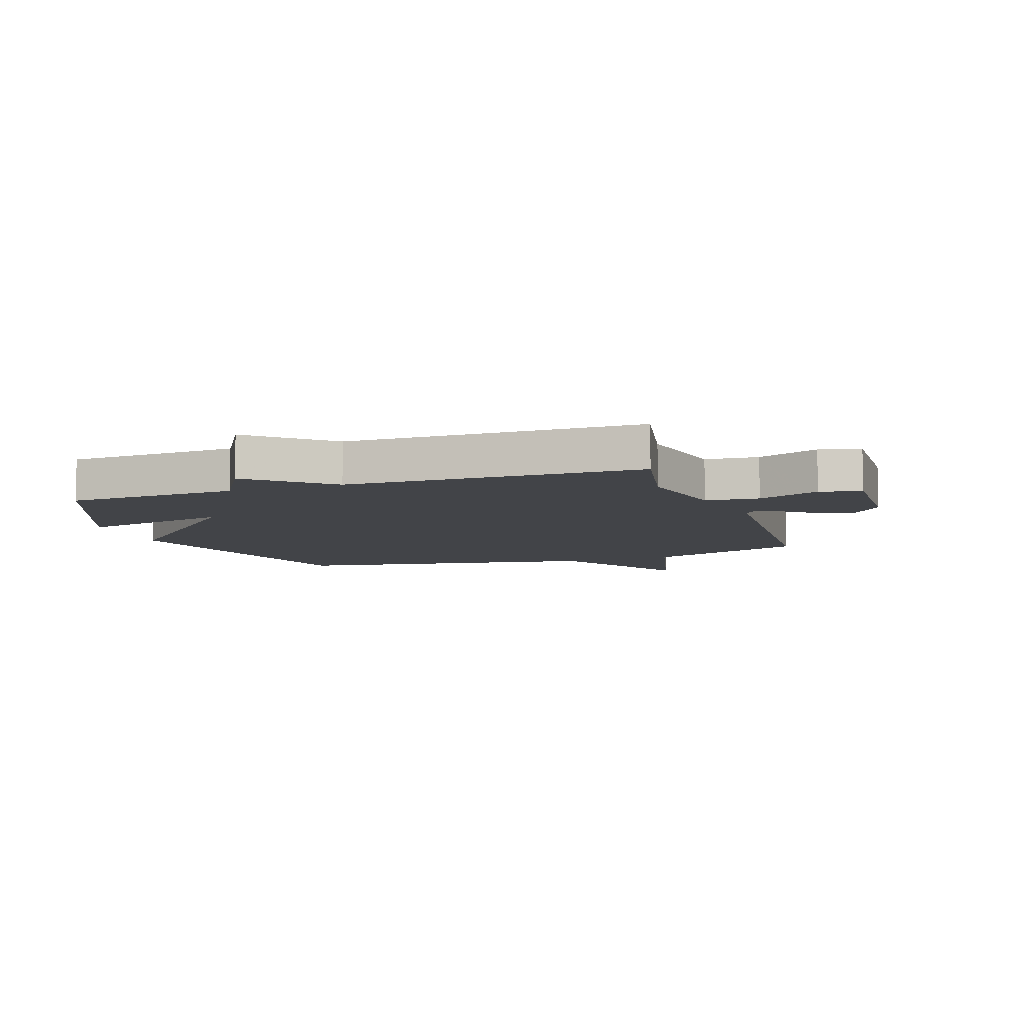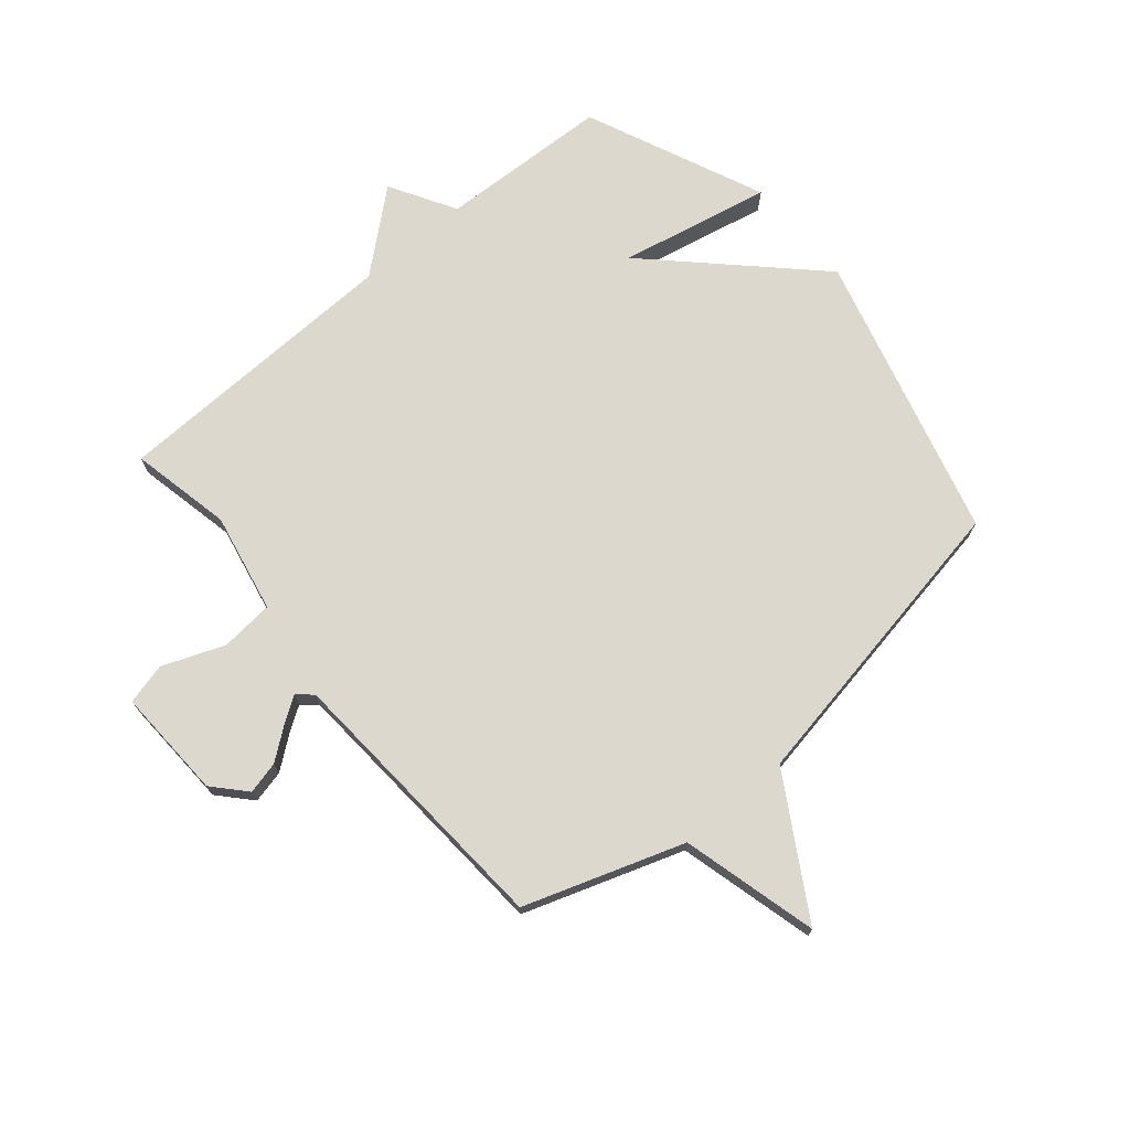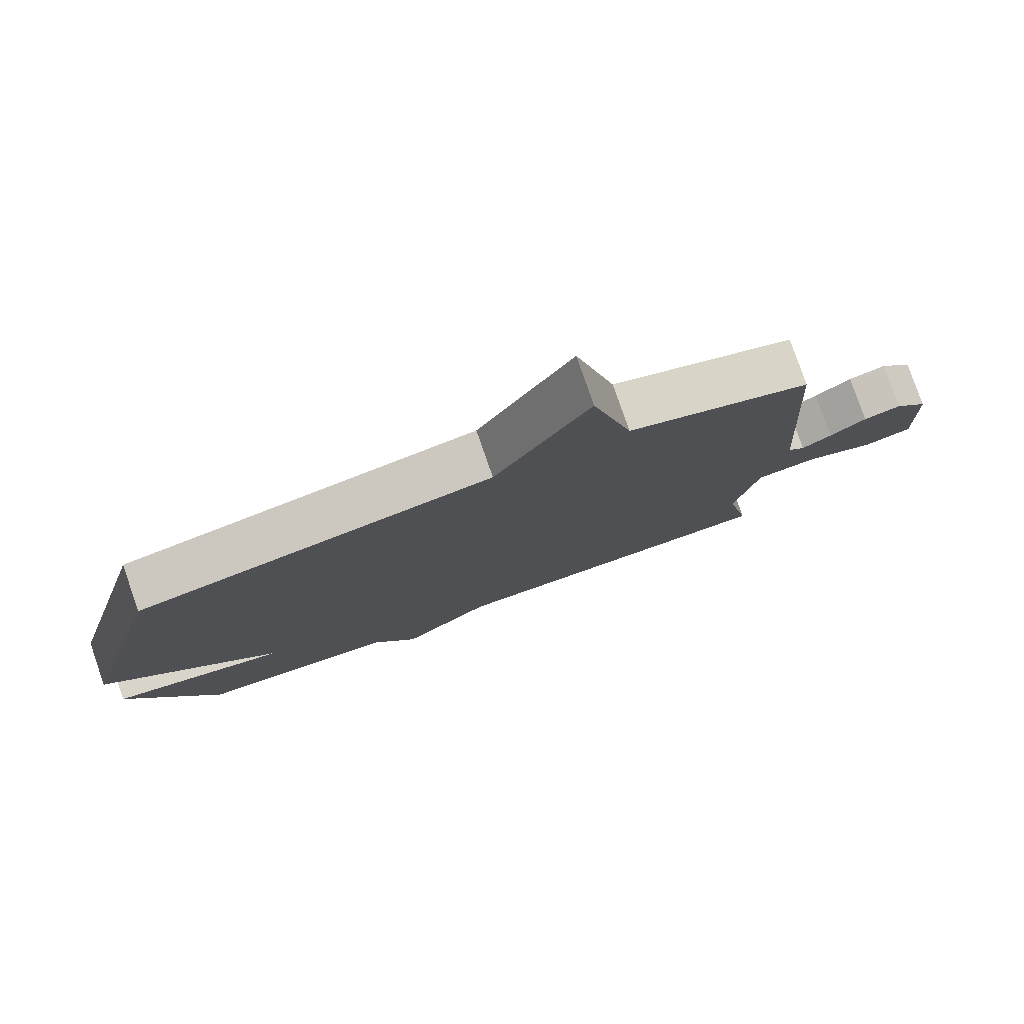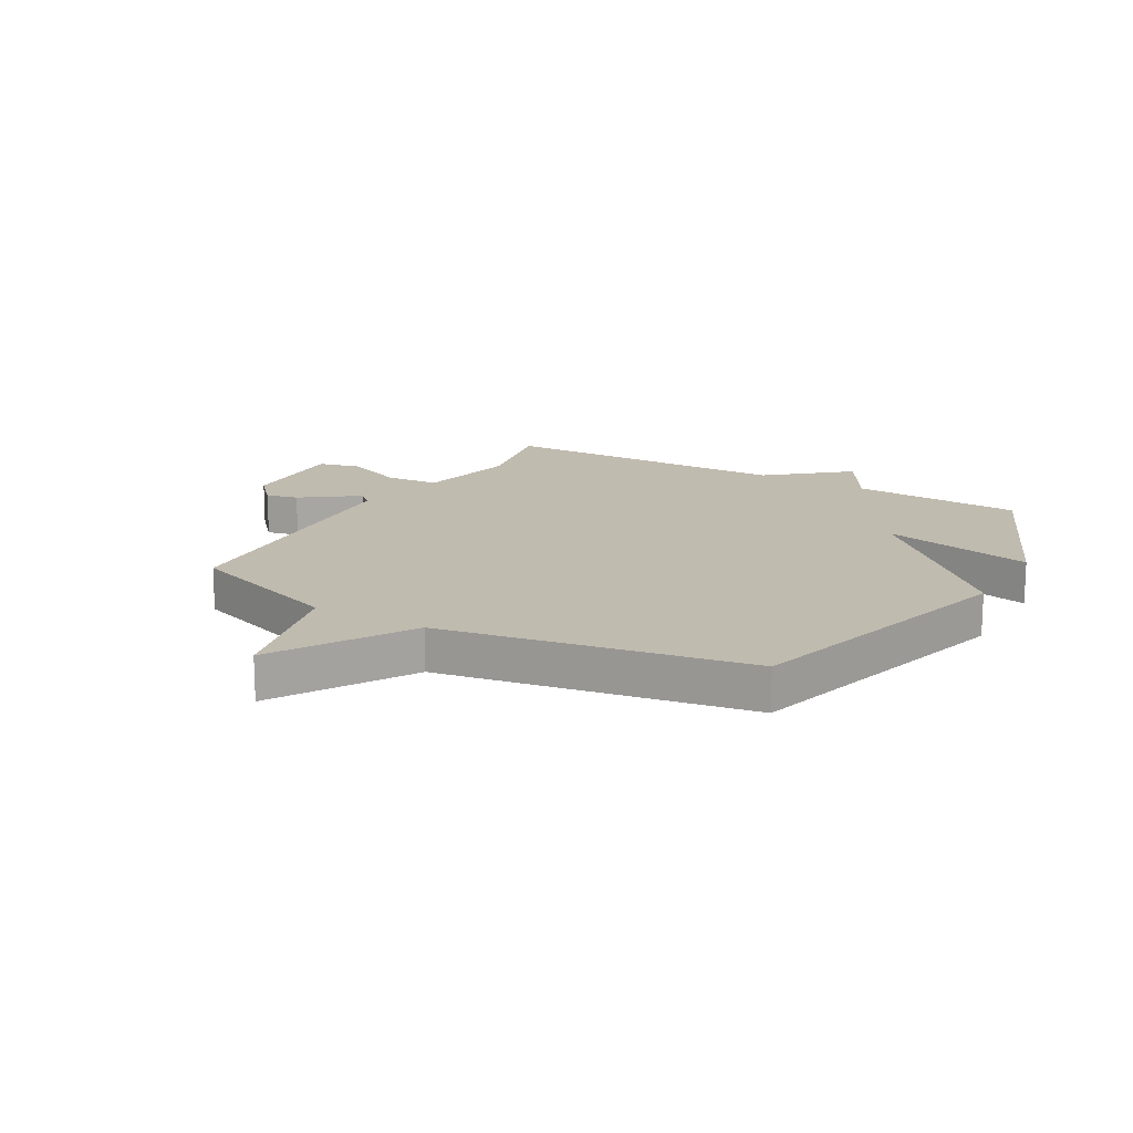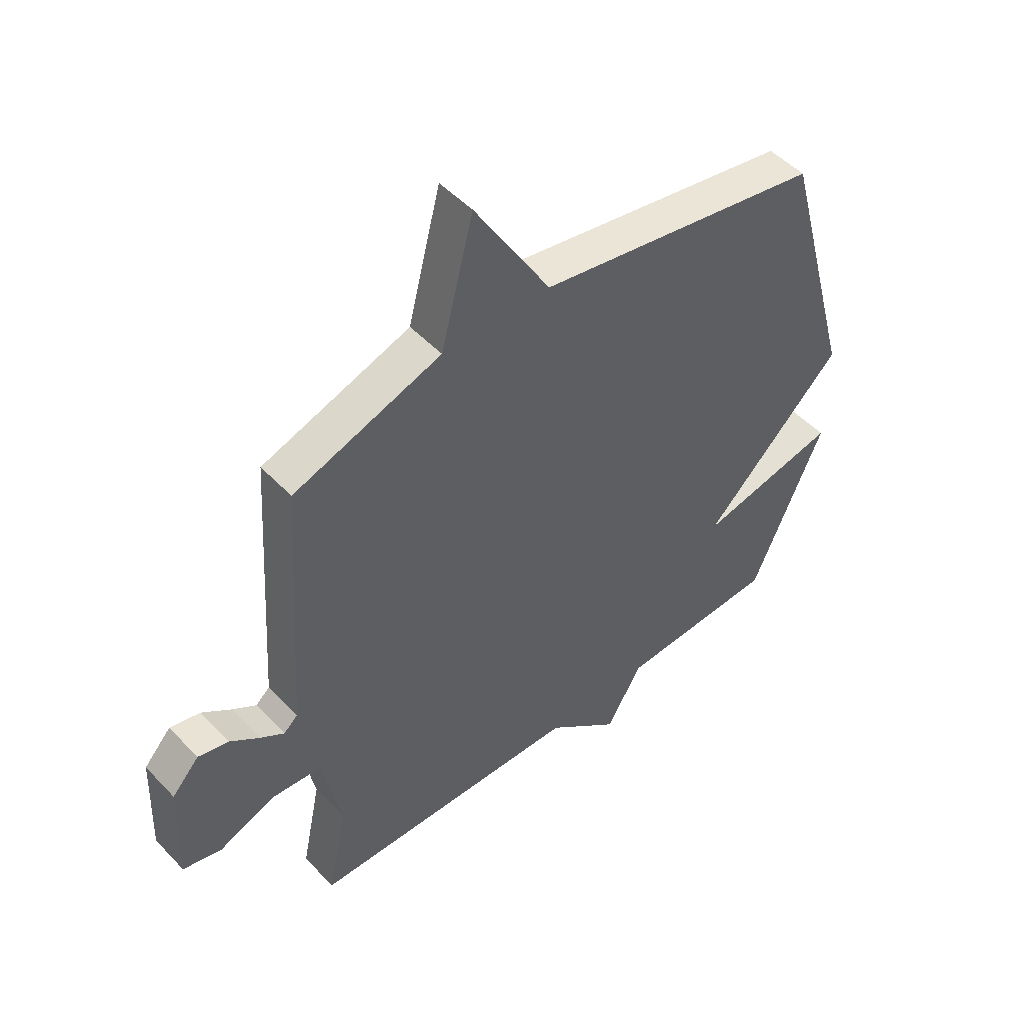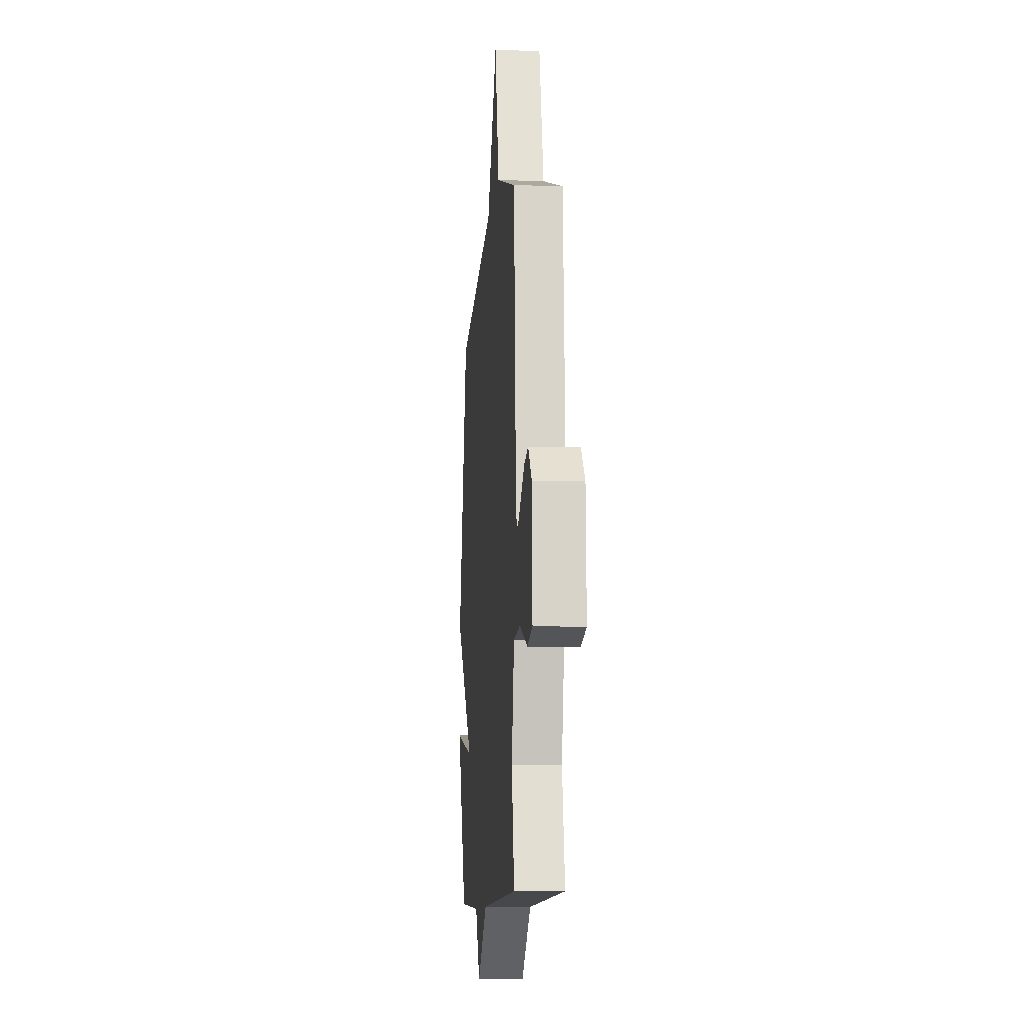
<metadata>
{"format":"obj","ext":"obj","renderer":"f3d","projection":"perspective","resolution":1024,"background":"white","views":[{"elev":-8.1,"azim":-160.8,"up":"+Y"},{"elev":72.5,"azim":-40.3,"up":"+Y"},{"elev":79.1,"azim":160.9,"up":"+Z"},{"elev":16.2,"azim":30.0,"up":"+Y"},{"elev":49.5,"azim":-41.2,"up":"+Z"},{"elev":-10.0,"azim":-95.0,"up":"+Z"}]}
</metadata>
<code>
v 0.5 0.07 -0.5
v 0.206 0.07 -0.513
v 0.14 0.07 -0.626
v 0.006 0.07 -0.513
v -0.5 0.07 -0.5
v -0.464 0.07 -0.326
v -0.499 0.07 -0.155
v -0.591 0.07 -0.147
v -0.697 0.07 -0.189
v -0.768 0.07 -0.171
v -0.761 0.07 0.02
v -0.711 0.07 0.075
v -0.655 0.07 0.062
v -0.601 0.07 0.021
v -0.557 0.07 -0.008
v -0.531 0.07 0.015
v -0.5 0.07 0.5
v -0.227 0.07 0.594
v -0.167 0.07 0.828
v -0.027 0.07 0.594
v 0.5 0.07 0.5
v 0.634 0.07 0.008
v 0.374 0.07 -0.247
v 0.634 0.07 -0.192
v 0.5 0 -0.5
v 0.206 0 -0.513
v 0.14 0 -0.626
v 0.006 0 -0.513
v -0.5 0 -0.5
v -0.464 0 -0.326
v -0.499 0 -0.155
v -0.591 0 -0.147
v -0.697 0 -0.189
v -0.768 0 -0.171
v -0.761 0 0.02
v -0.711 0 0.075
v -0.655 0 0.062
v -0.601 0 0.021
v -0.557 0 -0.008
v -0.531 0 0.015
v -0.5 0 0.5
v -0.227 0 0.594
v -0.167 0 0.828
v -0.027 0 0.594
v 0.5 0 0.5
v 0.634 0 0.008
v 0.374 0 -0.247
v 0.634 0 -0.192
f 23 24 1 2
f 20 21 22 23
f 20 23 2
f 19 20 2
f 18 19 2
f 2 3 4
f 18 2 4
f 17 18 4
f 16 17 4
f 15 16 4
f 14 15 4
f 12 13 14
f 11 12 14
f 10 11 14
f 9 10 14
f 8 9 14
f 7 8 14
f 7 14 4
f 6 7 4
f 4 5 6
f 26 25 48 47
f 47 46 45 44
f 26 47 44
f 26 44 43
f 26 43 42
f 28 27 26
f 28 26 42
f 28 42 41
f 28 41 40
f 28 40 39
f 28 39 38
f 38 37 36
f 38 36 35
f 38 35 34
f 38 34 33
f 38 33 32
f 38 32 31
f 28 38 31
f 28 31 30
f 30 29 28
f 1 25 26 2
f 2 26 27 3
f 3 27 28 4
f 4 28 29 5
f 5 29 30 6
f 6 30 31 7
f 7 31 32 8
f 8 32 33 9
f 9 33 34 10
f 10 34 35 11
f 11 35 36 12
f 12 36 37 13
f 13 37 38 14
f 14 38 39 15
f 15 39 40 16
f 16 40 41 17
f 17 41 42 18
f 18 42 43 19
f 19 43 44 20
f 20 44 45 21
f 21 45 46 22
f 22 46 47 23
f 23 47 48 24
f 24 48 25 1

</code>
